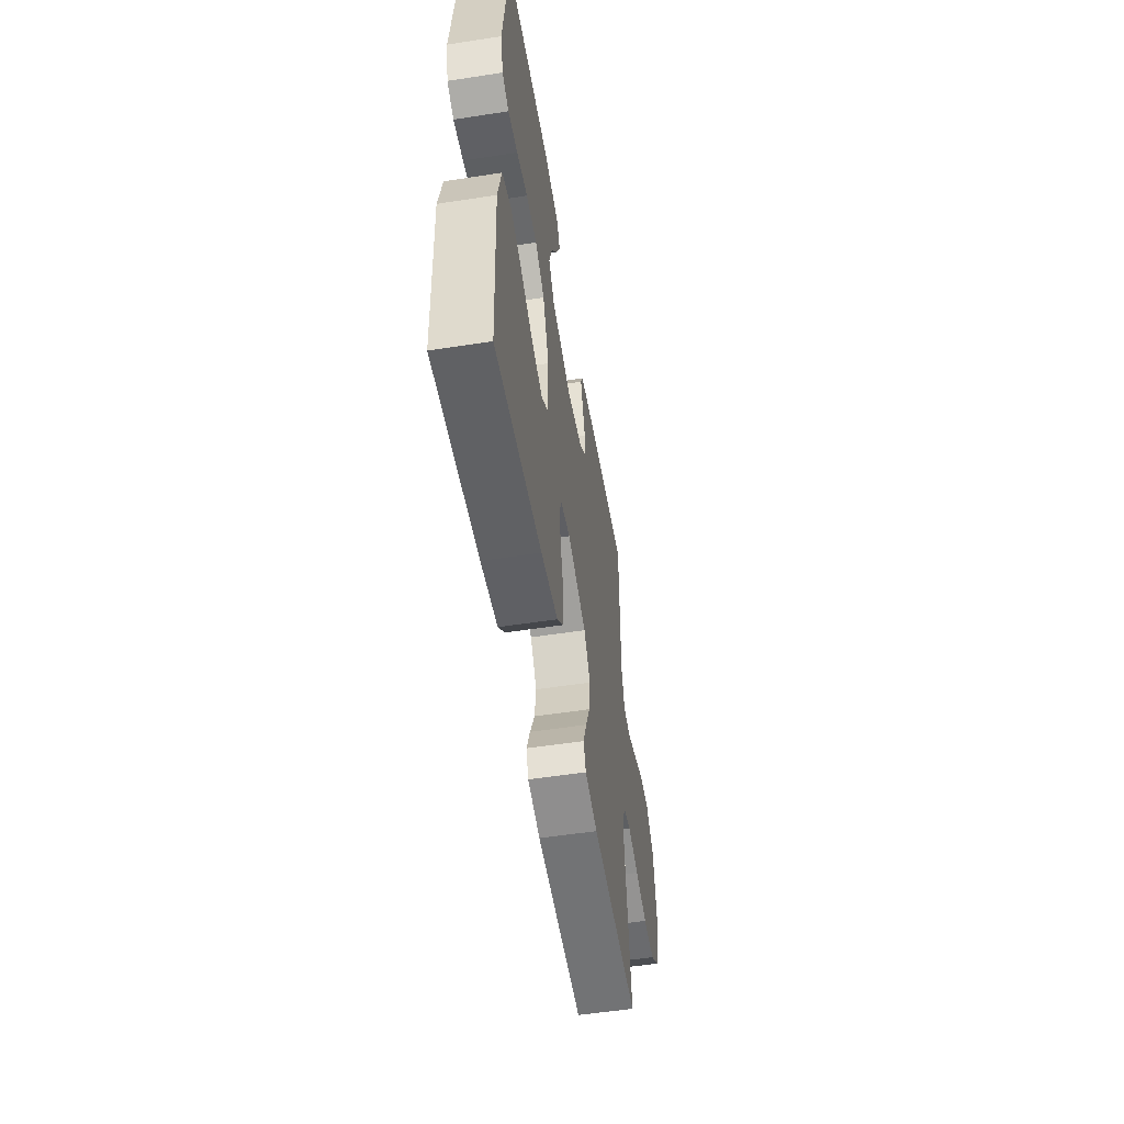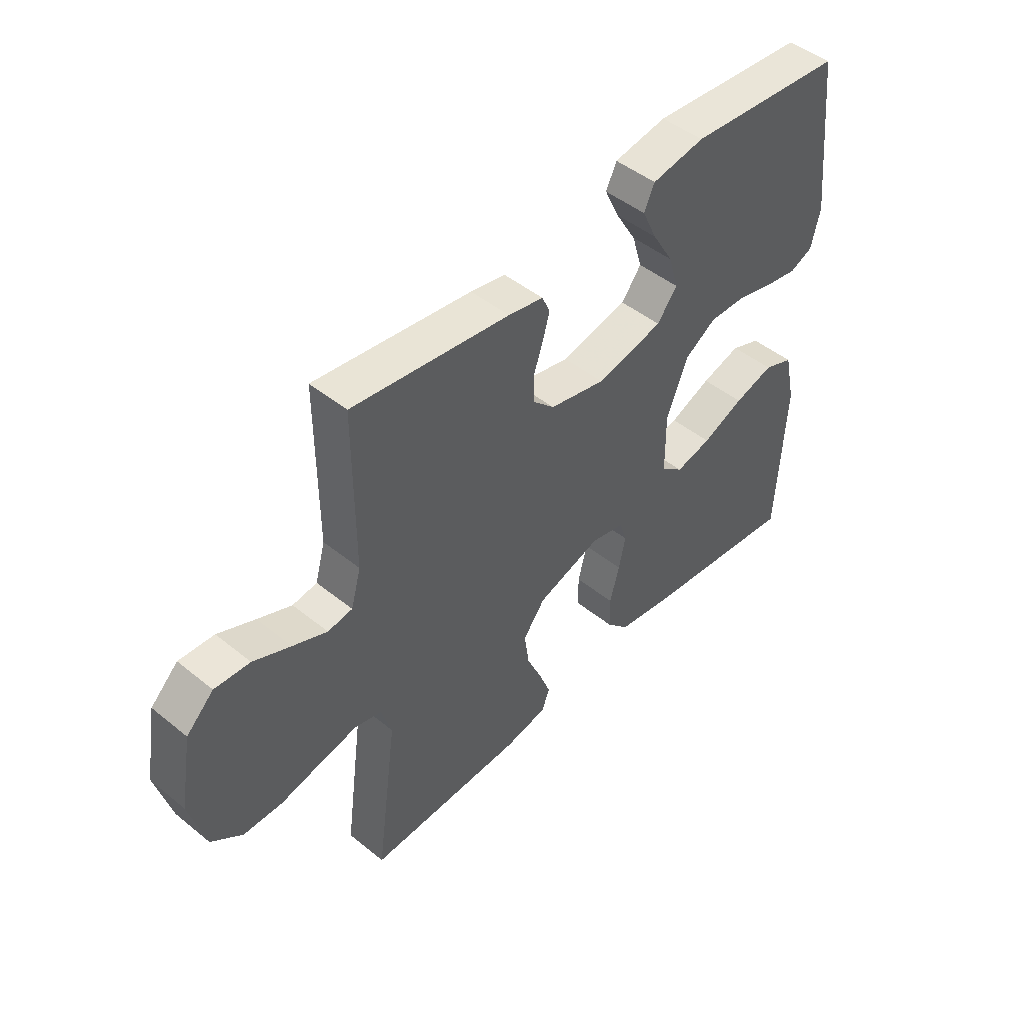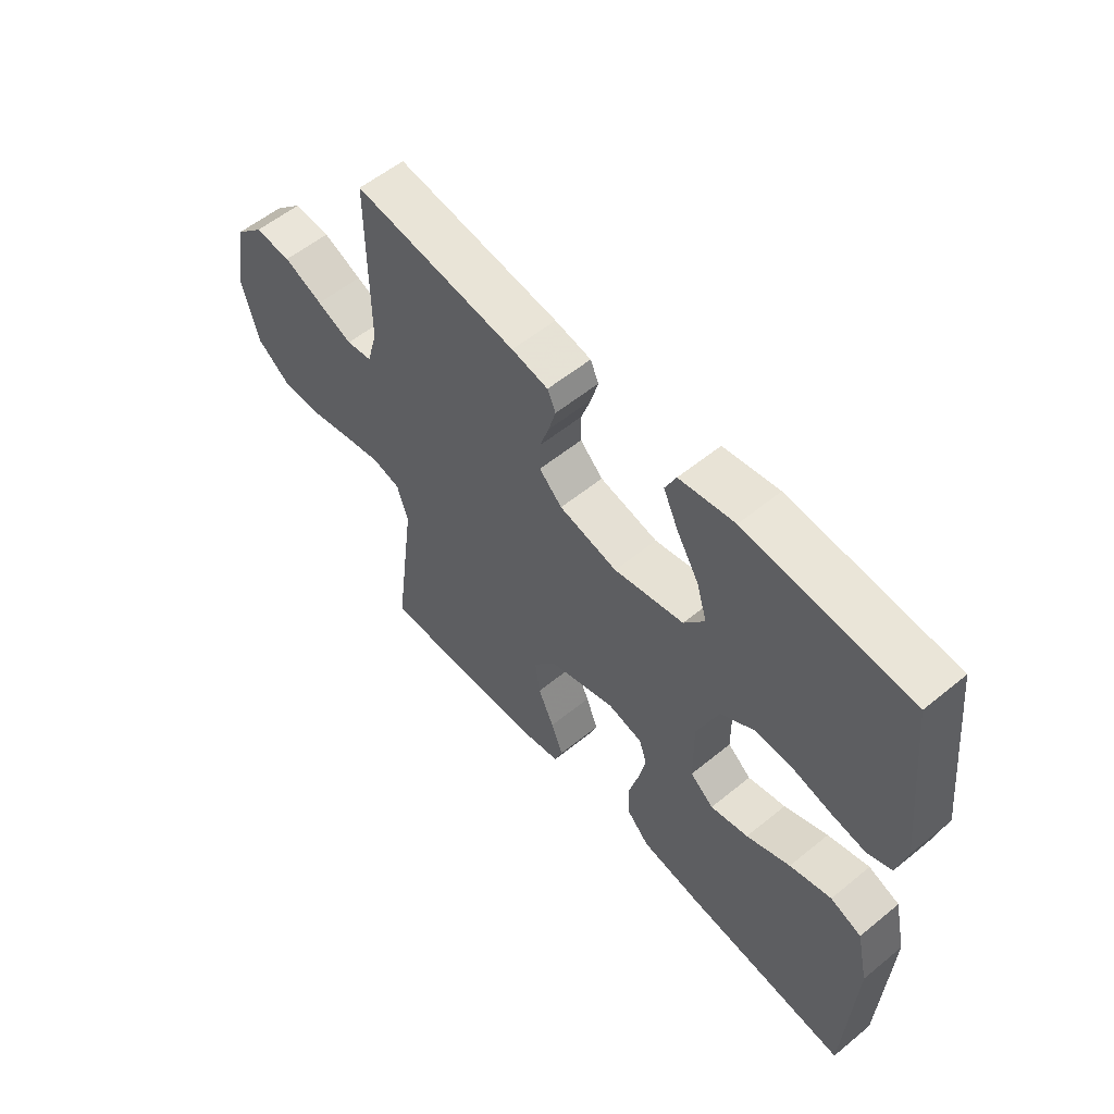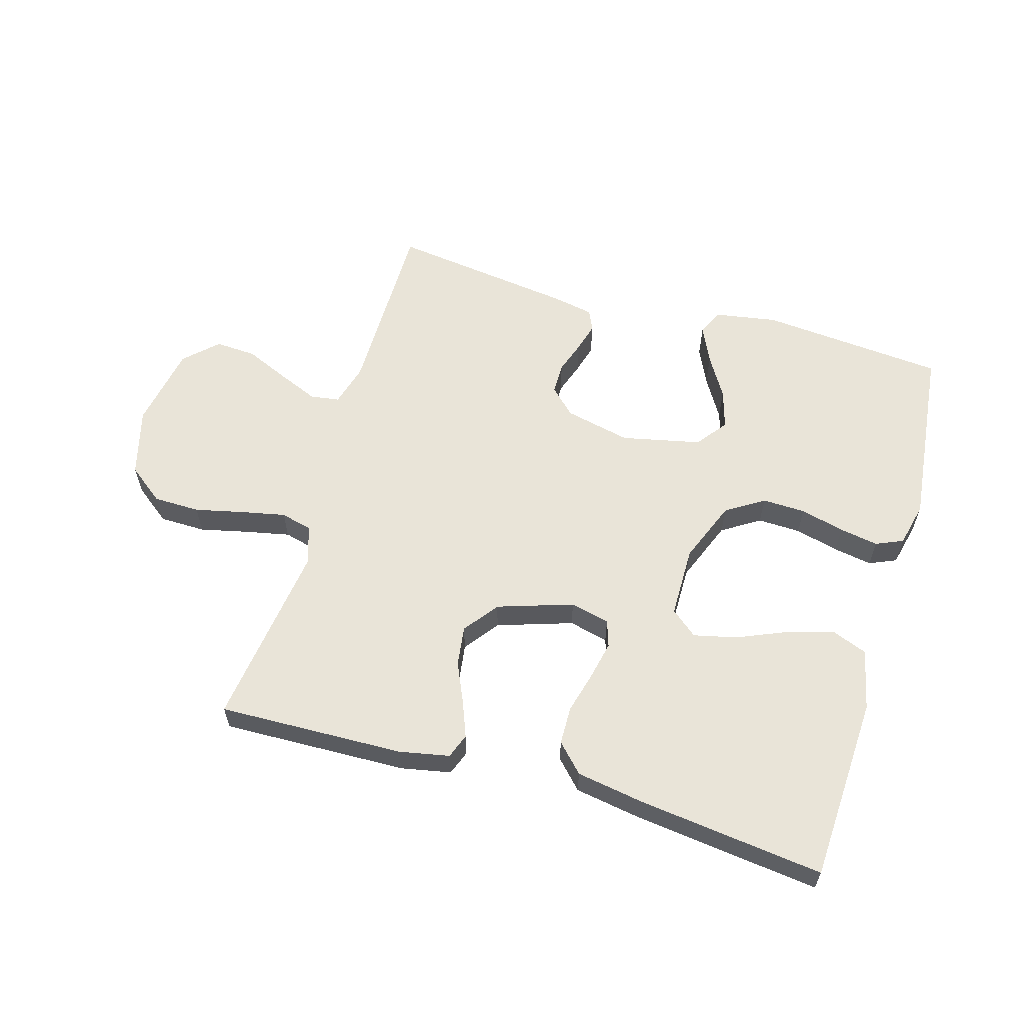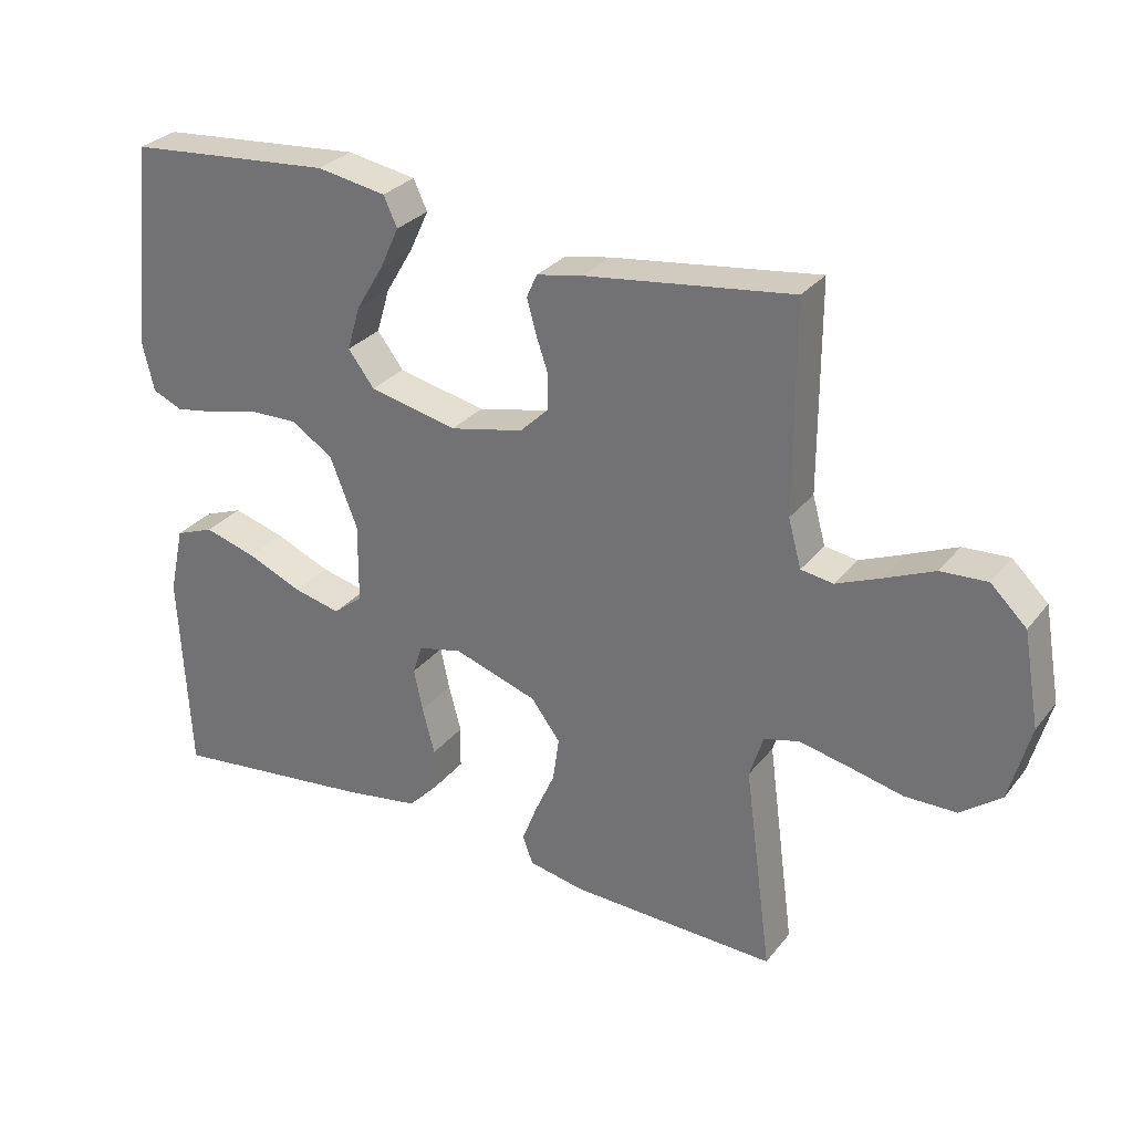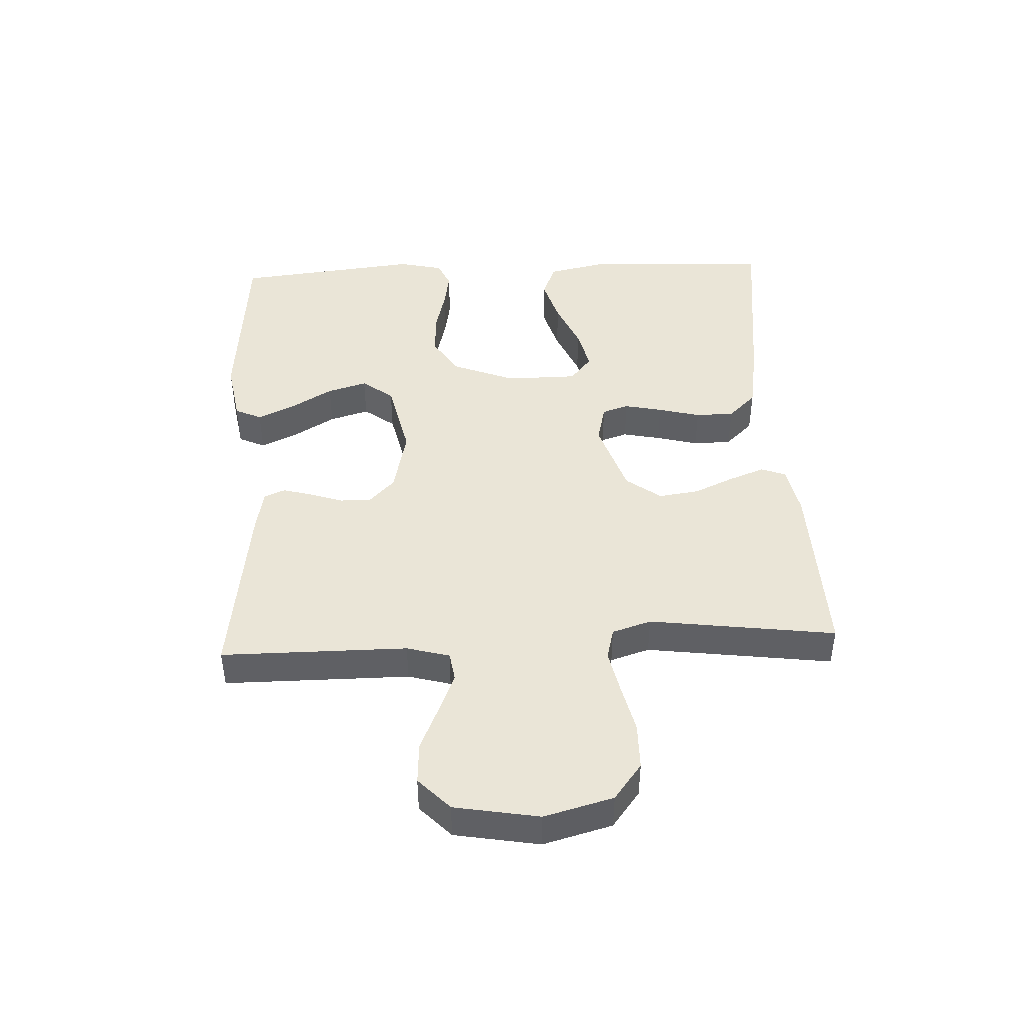
<metadata>
{"format":"obj","ext":"obj","renderer":"f3d","projection":"perspective","resolution":1024,"background":"white","views":[{"elev":-54.2,"azim":-80.7,"up":"+Z"},{"elev":47.1,"azim":132.5,"up":"+Z"},{"elev":56.6,"azim":-130.5,"up":"+Z"},{"elev":59.8,"azim":-163.7,"up":"+Y"},{"elev":29.5,"azim":30.8,"up":"+Z"},{"elev":44.3,"azim":87.3,"up":"+Y"}]}
</metadata>
<code>
v 0.5 0.07 -0.5
v 0.2 0.07 -0.491
v 0.119 0.07 -0.475
v 0.104 0.07 -0.435
v 0.126 0.07 -0.378
v 0.155 0.07 -0.313
v 0.164 0.07 -0.248
v 0.122 0.07 -0.192
v 0 0.07 -0.152
v -0.064 0.07 -0.167
v -0.078 0.07 -0.21
v -0.065 0.07 -0.271
v -0.047 0.07 -0.339
v -0.048 0.07 -0.401
v -0.091 0.07 -0.446
v -0.2 0.07 -0.464
v -0.5 0.07 -0.5
v -0.515 0.07 -0.2
v -0.493 0.07 -0.101
v -0.436 0.07 -0.079
v -0.36 0.07 -0.101
v -0.28 0.07 -0.135
v -0.211 0.07 -0.151
v -0.168 0.07 -0.116
v -0.167 0.07 0
v -0.207 0.07 0.101
v -0.268 0.07 0.14
v -0.338 0.07 0.138
v -0.409 0.07 0.12
v -0.472 0.07 0.109
v -0.516 0.07 0.128
v -0.533 0.07 0.2
v -0.5 0.07 0.5
v -0.2 0.07 0.526
v -0.099 0.07 0.509
v -0.079 0.07 0.466
v -0.107 0.07 0.406
v -0.147 0.07 0.339
v -0.166 0.07 0.275
v -0.128 0.07 0.225
v 0 0.07 0.197
v 0.107 0.07 0.221
v 0.149 0.07 0.262
v 0.149 0.07 0.313
v 0.131 0.07 0.366
v 0.118 0.07 0.413
v 0.133 0.07 0.447
v 0.2 0.07 0.46
v 0.5 0.07 0.5
v 0.5 0.07 0.2
v 0.519 0.07 0.131
v 0.566 0.07 0.124
v 0.631 0.07 0.151
v 0.702 0.07 0.182
v 0.769 0.07 0.186
v 0.821 0.07 0.136
v 0.845 0.07 0
v 0.815 0.07 -0.111
v 0.756 0.07 -0.156
v 0.681 0.07 -0.157
v 0.603 0.07 -0.139
v 0.531 0.07 -0.124
v 0.48 0.07 -0.137
v 0.46 0.07 -0.2
v 0.5 0 -0.5
v 0.2 0 -0.491
v 0.119 0 -0.475
v 0.104 0 -0.435
v 0.126 0 -0.378
v 0.155 0 -0.313
v 0.164 0 -0.248
v 0.122 0 -0.192
v 0 0 -0.152
v -0.064 0 -0.167
v -0.078 0 -0.21
v -0.065 0 -0.271
v -0.047 0 -0.339
v -0.048 0 -0.401
v -0.091 0 -0.446
v -0.2 0 -0.464
v -0.5 0 -0.5
v -0.515 0 -0.2
v -0.493 0 -0.101
v -0.436 0 -0.079
v -0.36 0 -0.101
v -0.28 0 -0.135
v -0.211 0 -0.151
v -0.168 0 -0.116
v -0.167 0 0
v -0.207 0 0.101
v -0.268 0 0.14
v -0.338 0 0.138
v -0.409 0 0.12
v -0.472 0 0.109
v -0.516 0 0.128
v -0.533 0 0.2
v -0.5 0 0.5
v -0.2 0 0.526
v -0.099 0 0.509
v -0.079 0 0.466
v -0.107 0 0.406
v -0.147 0 0.339
v -0.166 0 0.275
v -0.128 0 0.225
v 0 0 0.197
v 0.107 0 0.221
v 0.149 0 0.262
v 0.149 0 0.313
v 0.131 0 0.366
v 0.118 0 0.413
v 0.133 0 0.447
v 0.2 0 0.46
v 0.5 0 0.5
v 0.5 0 0.2
v 0.519 0 0.131
v 0.566 0 0.124
v 0.631 0 0.151
v 0.702 0 0.182
v 0.769 0 0.186
v 0.821 0 0.136
v 0.845 0 0
v 0.815 0 -0.111
v 0.756 0 -0.156
v 0.681 0 -0.157
v 0.603 0 -0.139
v 0.531 0 -0.124
v 0.48 0 -0.137
v 0.46 0 -0.2
f 58 59 60 61
f 58 61 62
f 57 58 62
f 56 57 62 63
f 53 54 55 56
f 52 53 56 63
f 47 48 49 50
f 47 50 51
f 44 45 46 47
f 44 47 51
f 43 44 51
f 42 43 51
f 41 42 51
f 35 36 37 38
f 35 38 39
f 34 35 39
f 33 34 39
f 32 33 39 40
f 28 29 30 31
f 28 31 32 40
f 19 20 21 22
f 19 22 23
f 18 19 23
f 17 18 23
f 16 17 23 24
f 12 13 14 15
f 11 12 15 16
f 10 11 16 24
f 3 4 5 6
f 1 2 3 6
f 64 1 6 7
f 63 64 7 8
f 41 51 52 63
f 41 63 8 9
f 27 28 40 41
f 26 27 41
f 25 26 41 9
f 9 10 24 25
f 125 124 123 122
f 126 125 122
f 126 122 121
f 127 126 121 120
f 120 119 118 117
f 127 120 117 116
f 114 113 112 111
f 115 114 111
f 111 110 109 108
f 115 111 108
f 115 108 107
f 115 107 106
f 115 106 105
f 102 101 100 99
f 103 102 99
f 103 99 98
f 103 98 97
f 104 103 97 96
f 95 94 93 92
f 104 96 95 92
f 86 85 84 83
f 87 86 83
f 87 83 82
f 87 82 81
f 88 87 81 80
f 79 78 77 76
f 80 79 76 75
f 88 80 75 74
f 70 69 68 67
f 70 67 66 65
f 71 70 65 128
f 72 71 128 127
f 127 116 115 105
f 73 72 127 105
f 105 104 92 91
f 105 91 90
f 73 105 90 89
f 89 88 74 73
f 1 65 66 2
f 2 66 67 3
f 3 67 68 4
f 4 68 69 5
f 5 69 70 6
f 6 70 71 7
f 7 71 72 8
f 8 72 73 9
f 9 73 74 10
f 10 74 75 11
f 11 75 76 12
f 12 76 77 13
f 13 77 78 14
f 14 78 79 15
f 15 79 80 16
f 16 80 81 17
f 17 81 82 18
f 18 82 83 19
f 19 83 84 20
f 20 84 85 21
f 21 85 86 22
f 22 86 87 23
f 23 87 88 24
f 24 88 89 25
f 25 89 90 26
f 26 90 91 27
f 27 91 92 28
f 28 92 93 29
f 29 93 94 30
f 30 94 95 31
f 31 95 96 32
f 32 96 97 33
f 33 97 98 34
f 34 98 99 35
f 35 99 100 36
f 36 100 101 37
f 37 101 102 38
f 38 102 103 39
f 39 103 104 40
f 40 104 105 41
f 41 105 106 42
f 42 106 107 43
f 43 107 108 44
f 44 108 109 45
f 45 109 110 46
f 46 110 111 47
f 47 111 112 48
f 48 112 113 49
f 49 113 114 50
f 50 114 115 51
f 51 115 116 52
f 52 116 117 53
f 53 117 118 54
f 54 118 119 55
f 55 119 120 56
f 56 120 121 57
f 57 121 122 58
f 58 122 123 59
f 59 123 124 60
f 60 124 125 61
f 61 125 126 62
f 62 126 127 63
f 63 127 128 64
f 64 128 65 1

</code>
